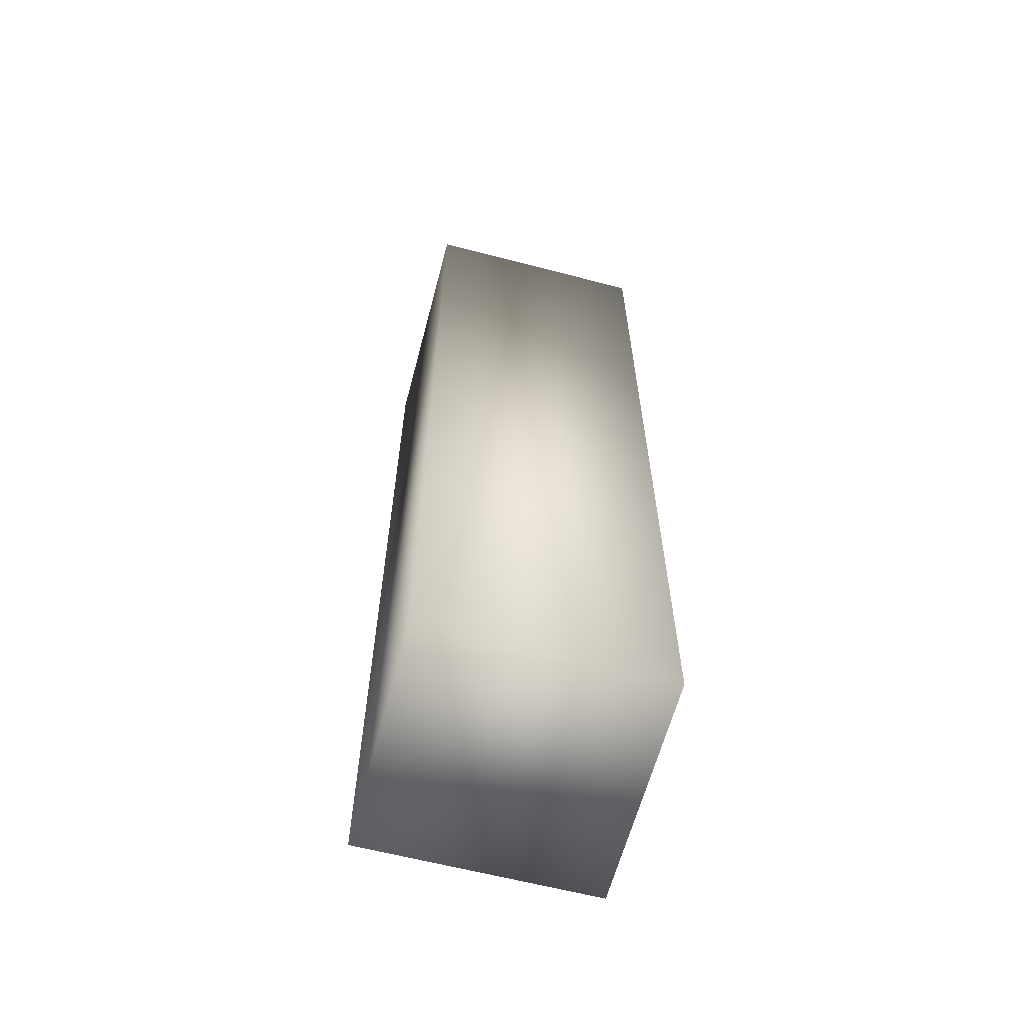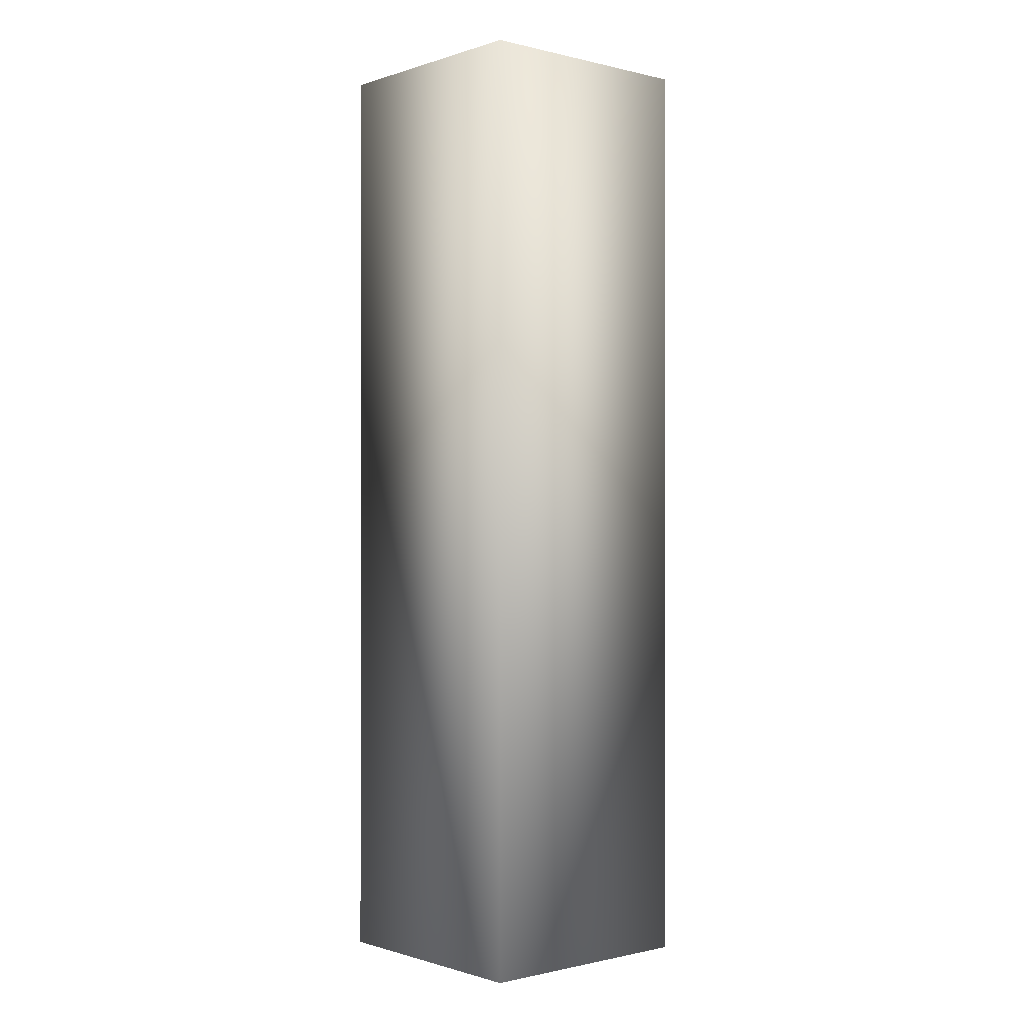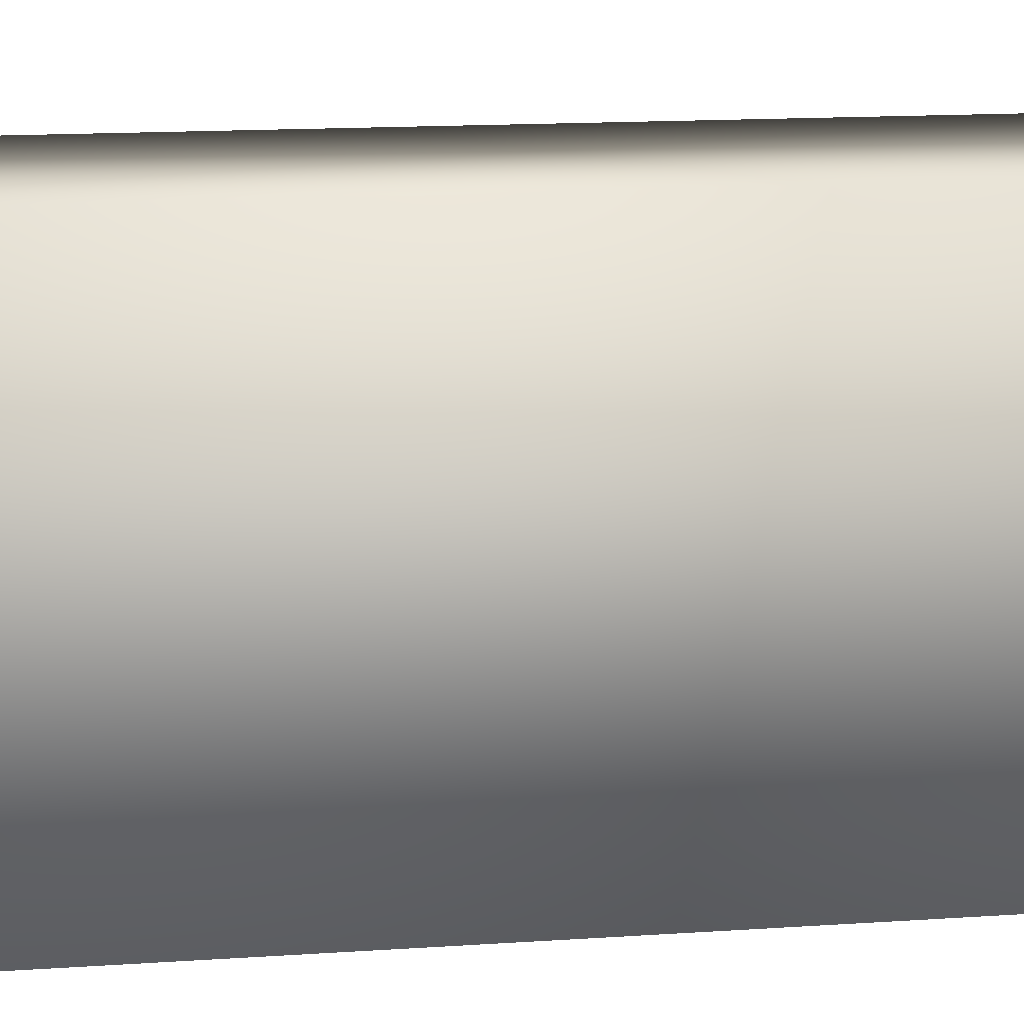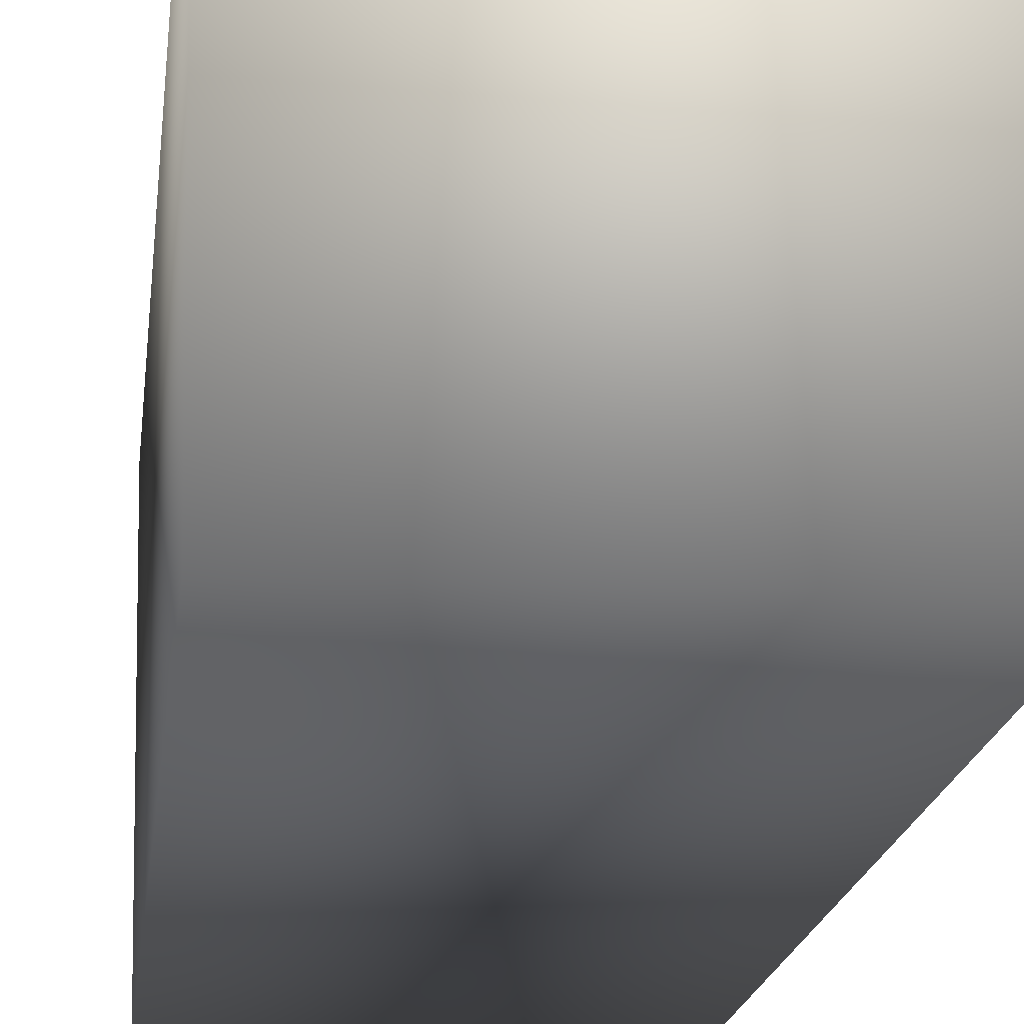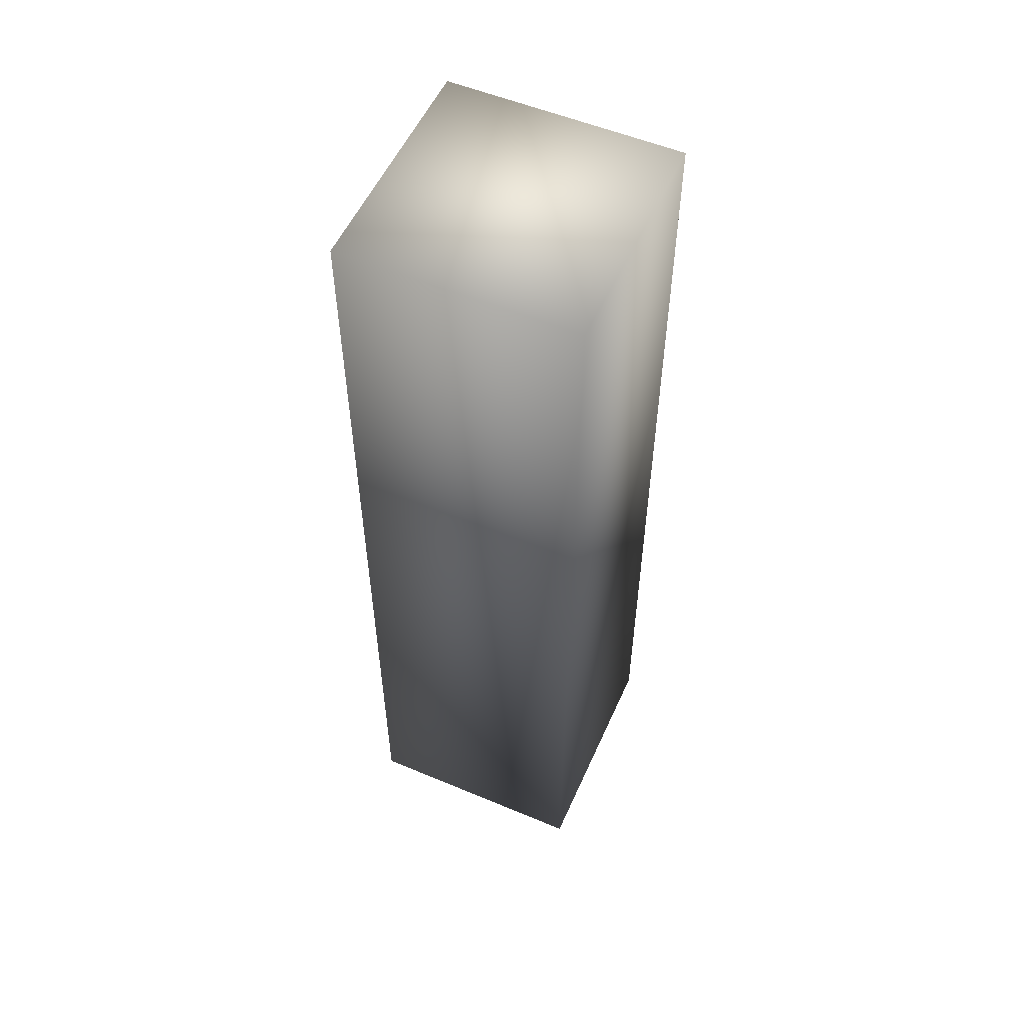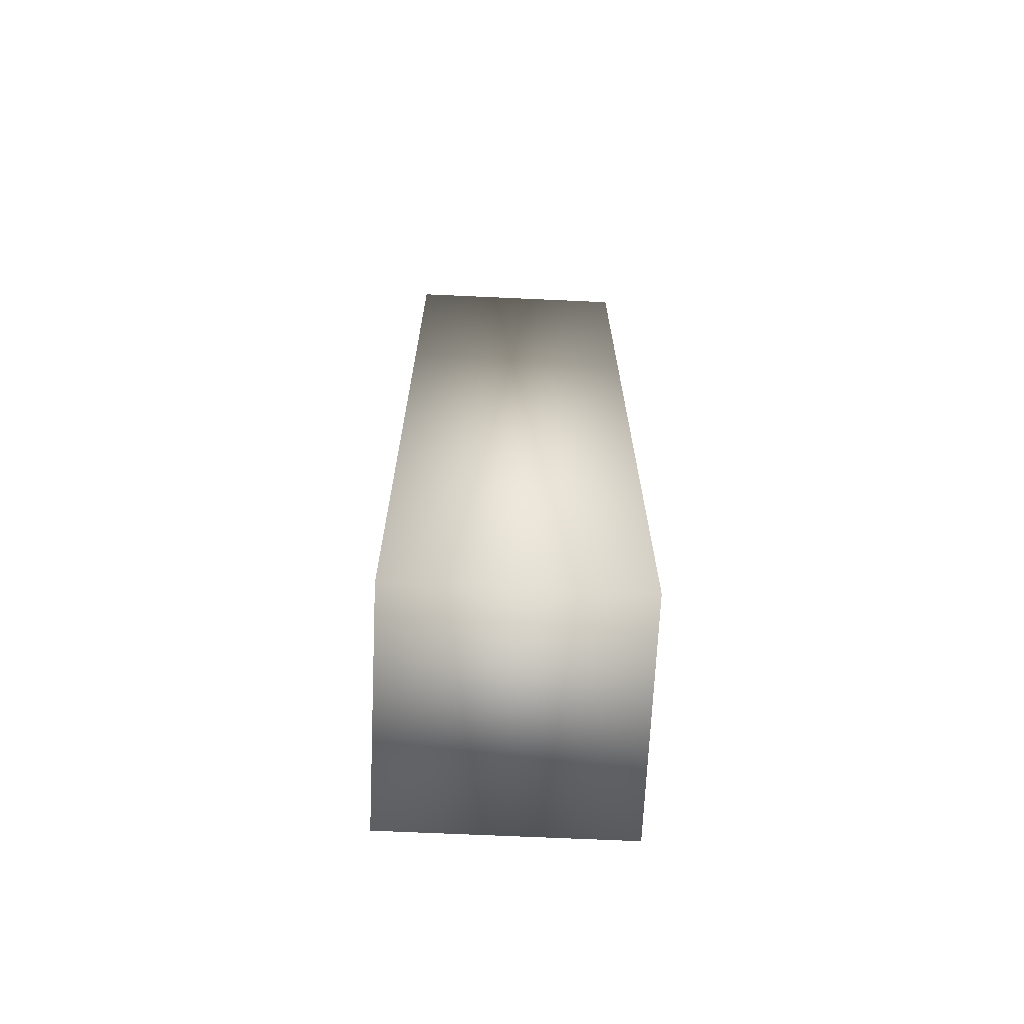
<metadata>
{"format":"obj","ext":"obj","renderer":"f3d","projection":"perspective","resolution":1024,"background":"white","views":[{"elev":-62.4,"azim":-14.8,"up":"+Z"},{"elev":-0.7,"azim":-40.9,"up":"+Z"},{"elev":8.8,"azim":-103.9,"up":"+Y"},{"elev":-11.9,"azim":-4.4,"up":"+Y"},{"elev":54.7,"azim":23.9,"up":"+Z"},{"elev":-68.6,"azim":-92.6,"up":"+Z"}]}
</metadata>
<code>
v  -0.5 0 2
v  -0.5 0 -2
v  0.5 0 -2
v  0.5 0 2
v  -0.5 1 2
v  0.5 1 2
v  0.5 1 -2
v  -0.5 1 -2
o Box001
g Box001
f 1 2 3 4
f 5 6 7 8
f 1 4 6 5
f 4 3 7 6
f 3 2 8 7
f 2 1 5 8

</code>
